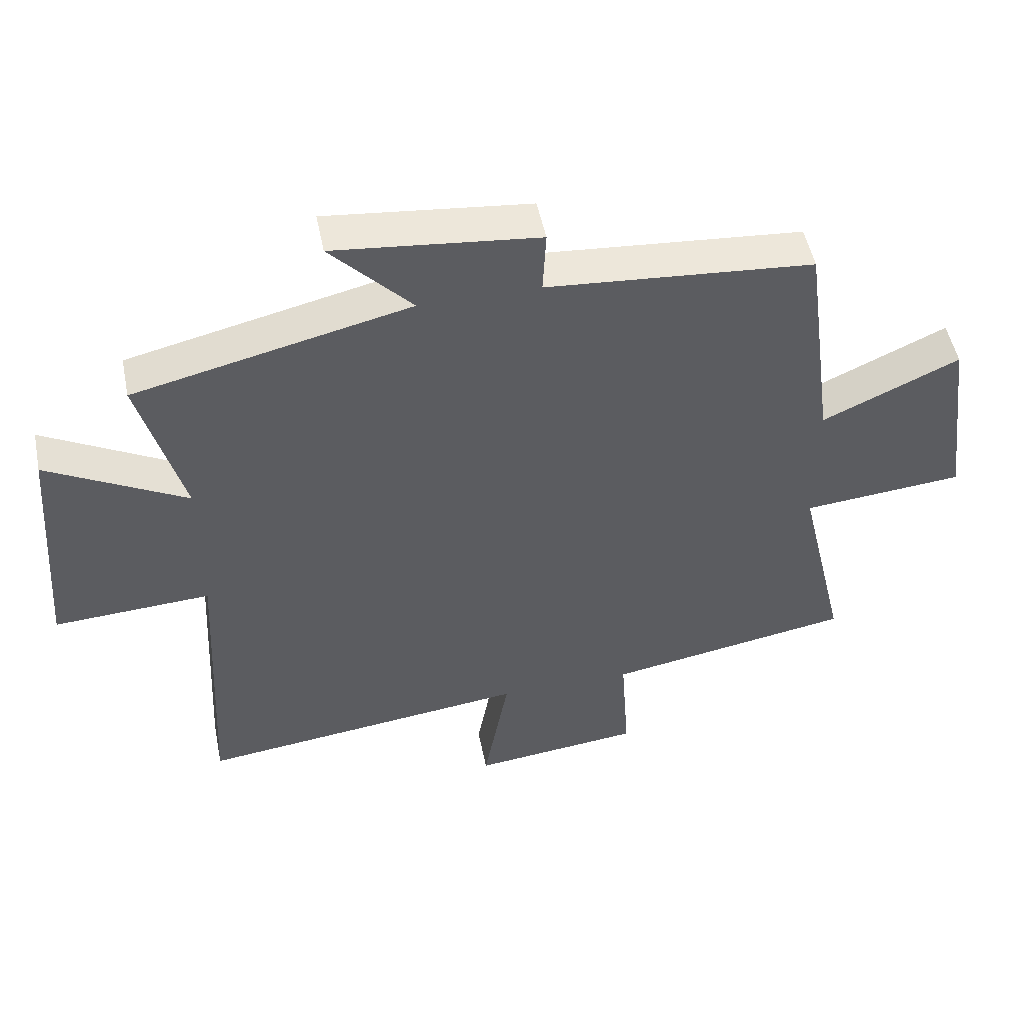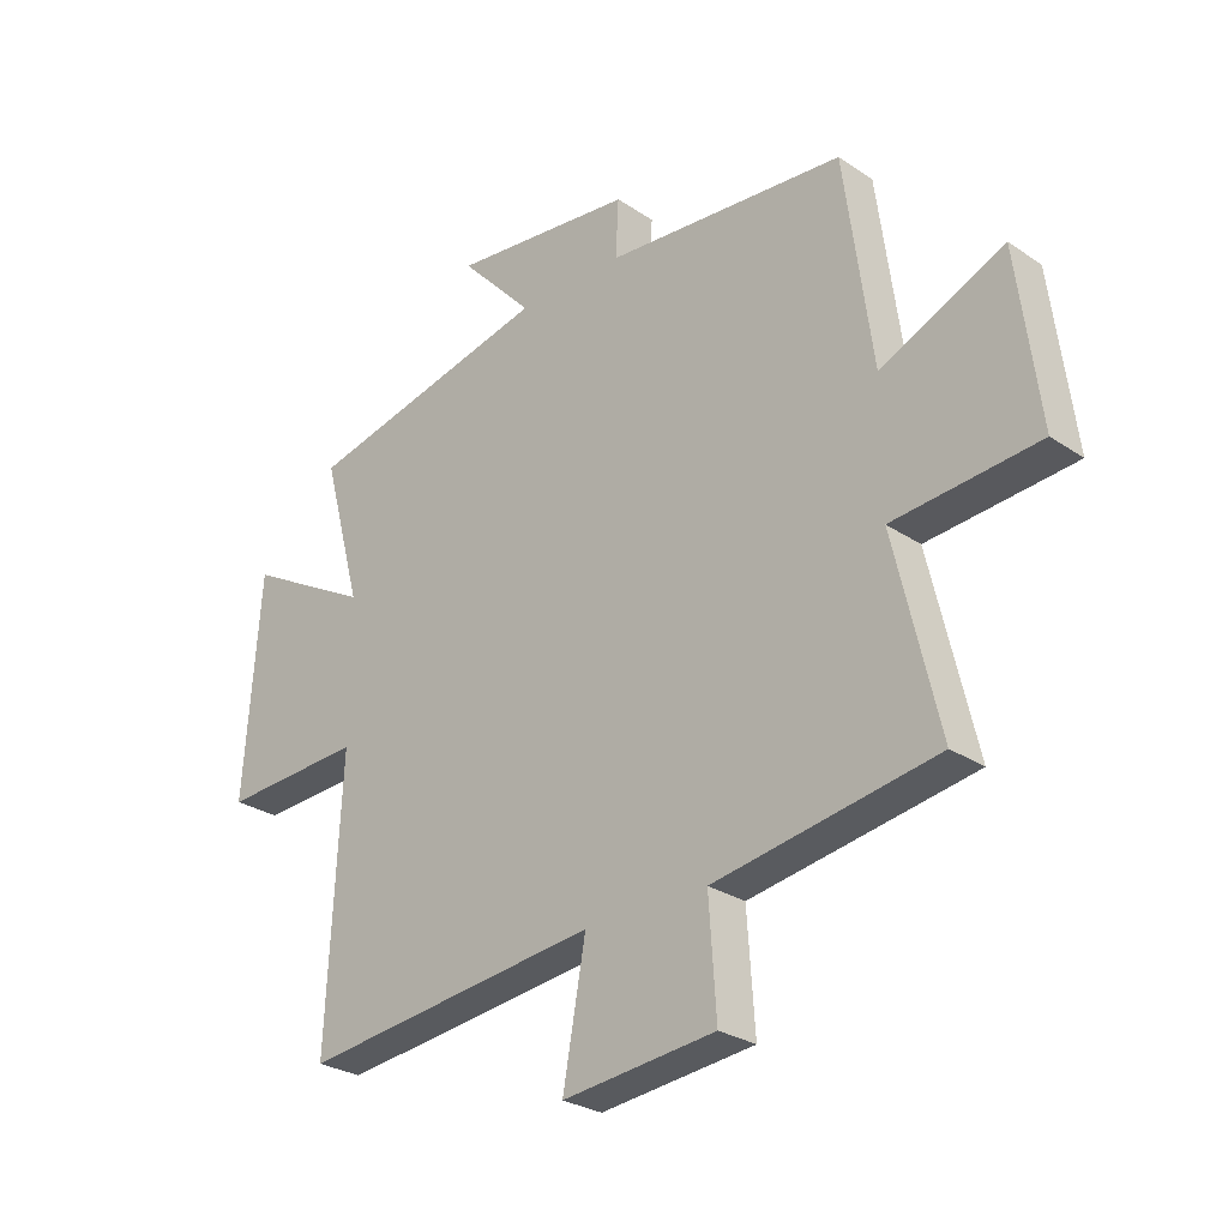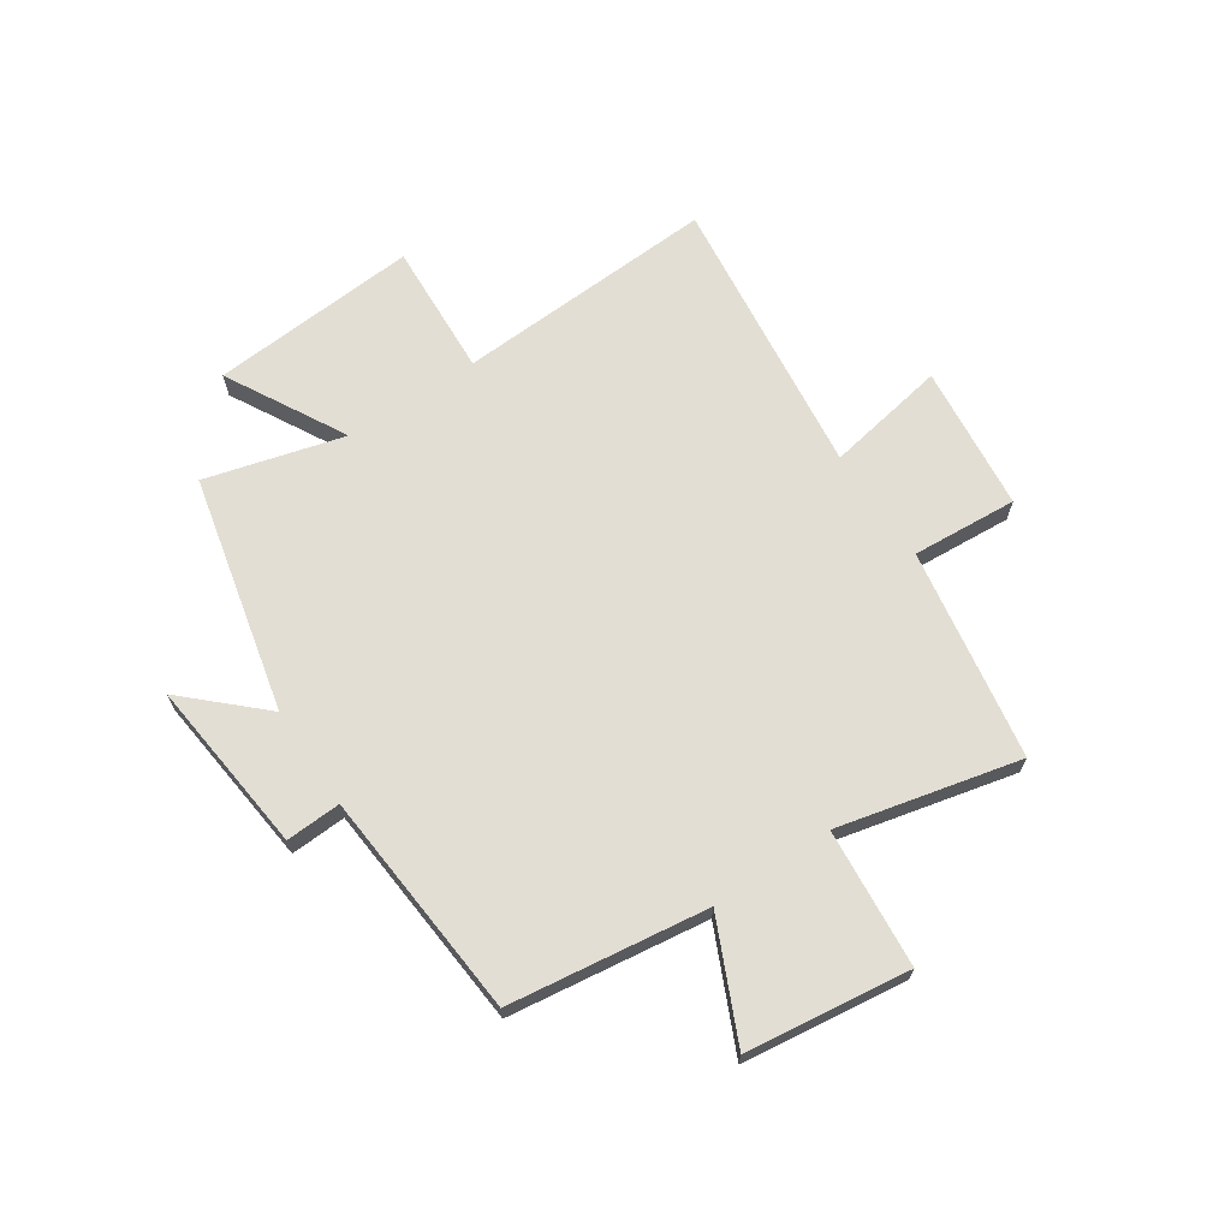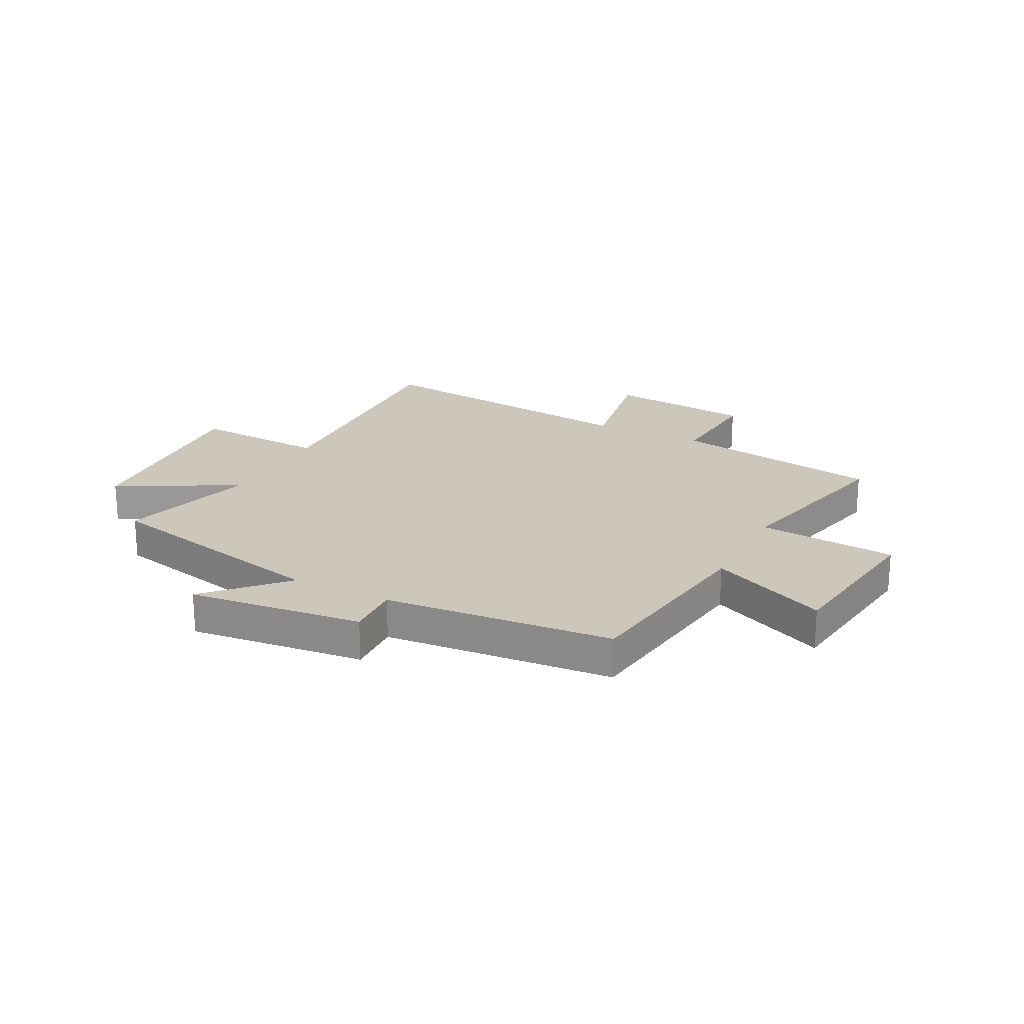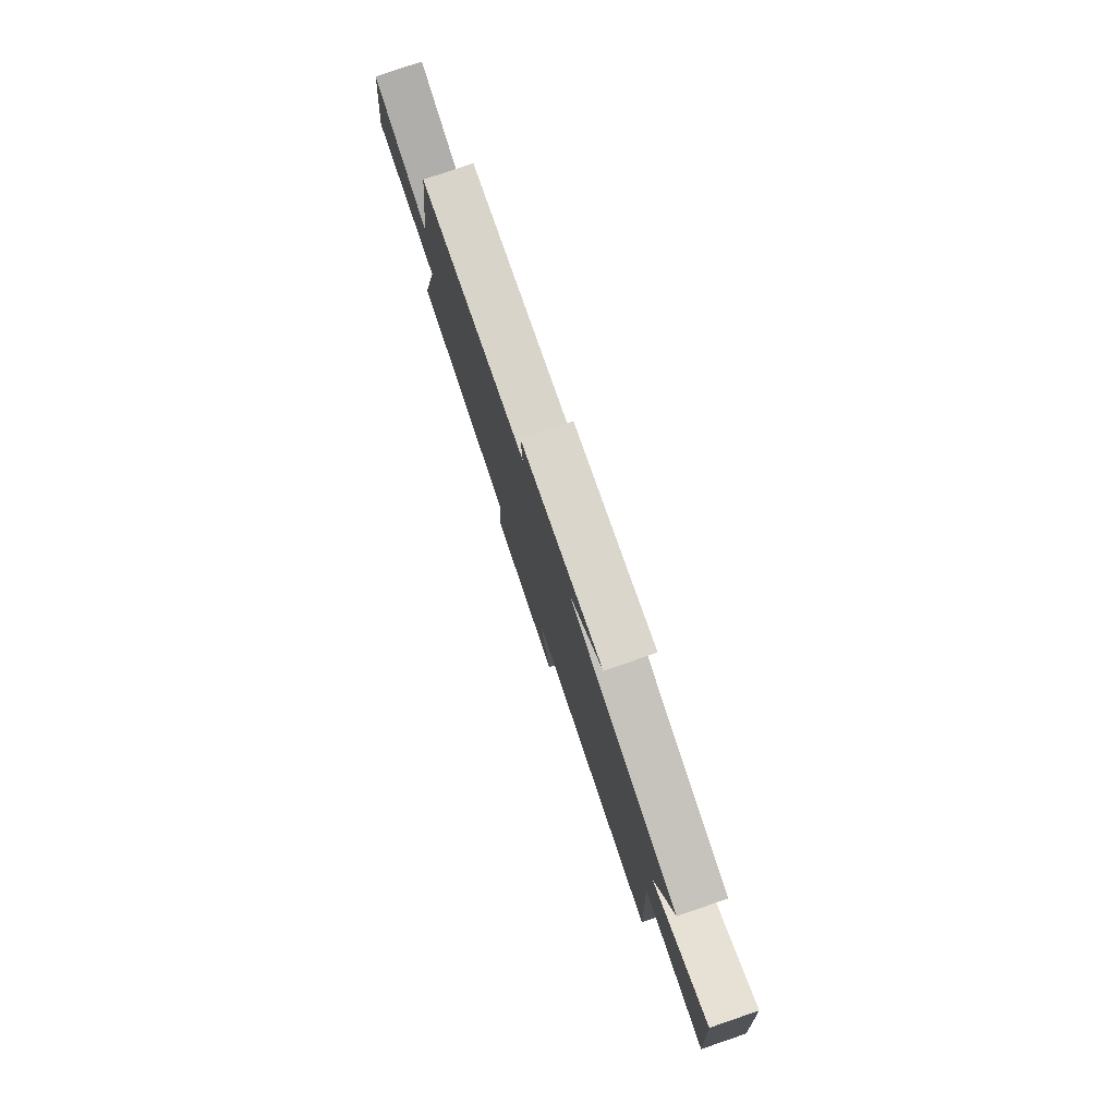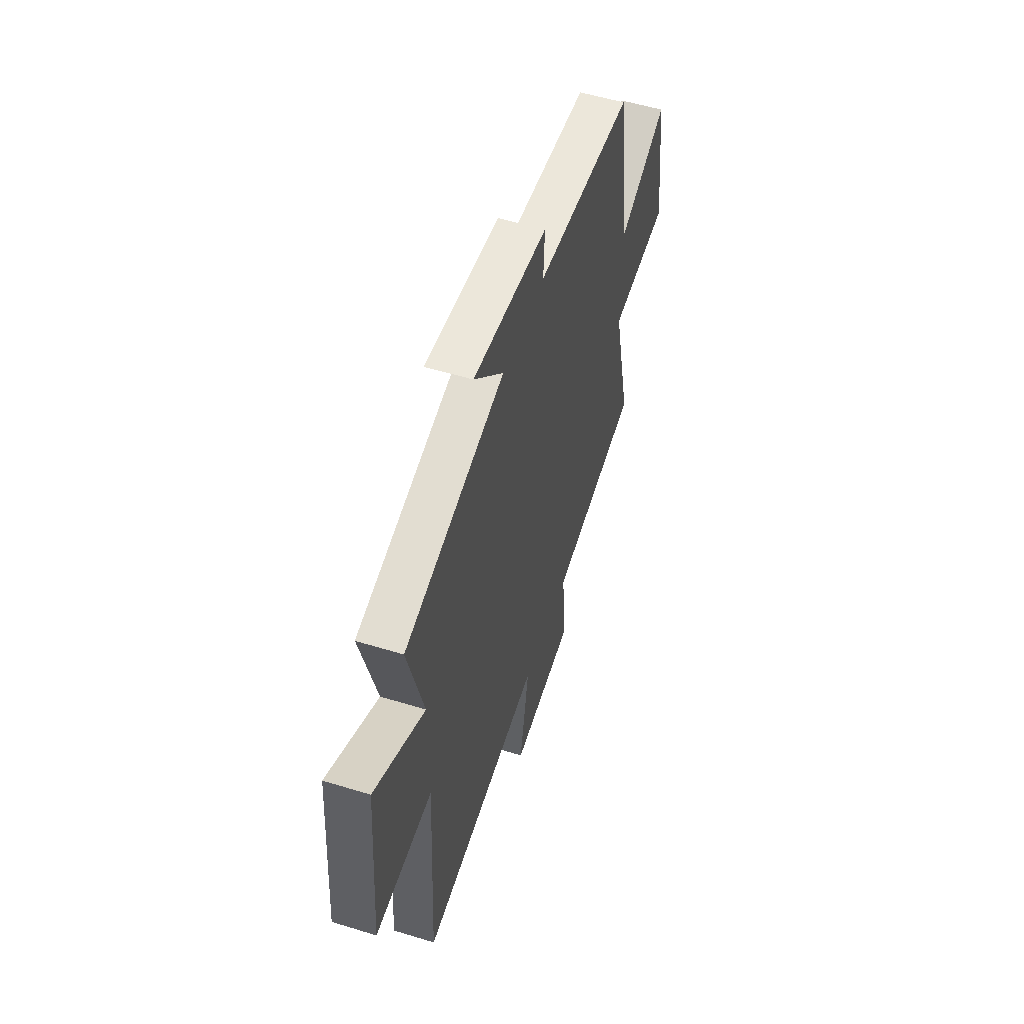
<metadata>
{"format":"obj","ext":"obj","renderer":"f3d","projection":"perspective","resolution":1024,"background":"white","views":[{"elev":50.7,"azim":-11.4,"up":"+Z"},{"elev":-27.3,"azim":44.1,"up":"+Z"},{"elev":67.3,"azim":56.2,"up":"+Y"},{"elev":21.5,"azim":27.2,"up":"+Y"},{"elev":79.2,"azim":-108.9,"up":"+Z"},{"elev":54.3,"azim":-71.9,"up":"+Z"}]}
</metadata>
<code>
v -0.524 0.07 -0.56
v -0.5 0.07 -0.09
v -0.742 0.07 -0.103
v -0.714 0.07 0.271
v -0.5 0.07 0.154
v -0.567 0.07 0.402
v -0.143 0.07 0.5
v -0.268 0.07 0.633
v 0.046 0.07 0.599
v 0.041 0.07 0.5
v 0.452 0.07 0.466
v 0.5 0.07 0.11
v 0.711 0.07 0.206
v 0.749 0.07 -0.088
v 0.5 0.07 -0.11
v 0.576 0.07 -0.436
v 0.197 0.07 -0.5
v 0.21 0.07 -0.689
v -0.052 0.07 -0.717
v -0.013 0.07 -0.5
v -0.524 0 -0.56
v -0.5 0 -0.09
v -0.742 0 -0.103
v -0.714 0 0.271
v -0.5 0 0.154
v -0.567 0 0.402
v -0.143 0 0.5
v -0.268 0 0.633
v 0.046 0 0.599
v 0.041 0 0.5
v 0.452 0 0.466
v 0.5 0 0.11
v 0.711 0 0.206
v 0.749 0 -0.088
v 0.5 0 -0.11
v 0.576 0 -0.436
v 0.197 0 -0.5
v 0.21 0 -0.689
v -0.052 0 -0.717
v -0.013 0 -0.5
f 17 18 19 20
f 15 16 17 20
f 15 20 1 2
f 12 13 14 15
f 10 11 12 15
f 10 15 2
f 7 8 9 10
f 5 6 7 10
f 5 10 2 3
f 3 4 5
f 40 39 38 37
f 40 37 36 35
f 22 21 40 35
f 35 34 33 32
f 35 32 31 30
f 22 35 30
f 30 29 28 27
f 30 27 26 25
f 23 22 30 25
f 25 24 23
f 1 21 22 2
f 2 22 23 3
f 3 23 24 4
f 4 24 25 5
f 5 25 26 6
f 6 26 27 7
f 7 27 28 8
f 8 28 29 9
f 9 29 30 10
f 10 30 31 11
f 11 31 32 12
f 12 32 33 13
f 13 33 34 14
f 14 34 35 15
f 15 35 36 16
f 16 36 37 17
f 17 37 38 18
f 18 38 39 19
f 19 39 40 20
f 20 40 21 1

</code>
